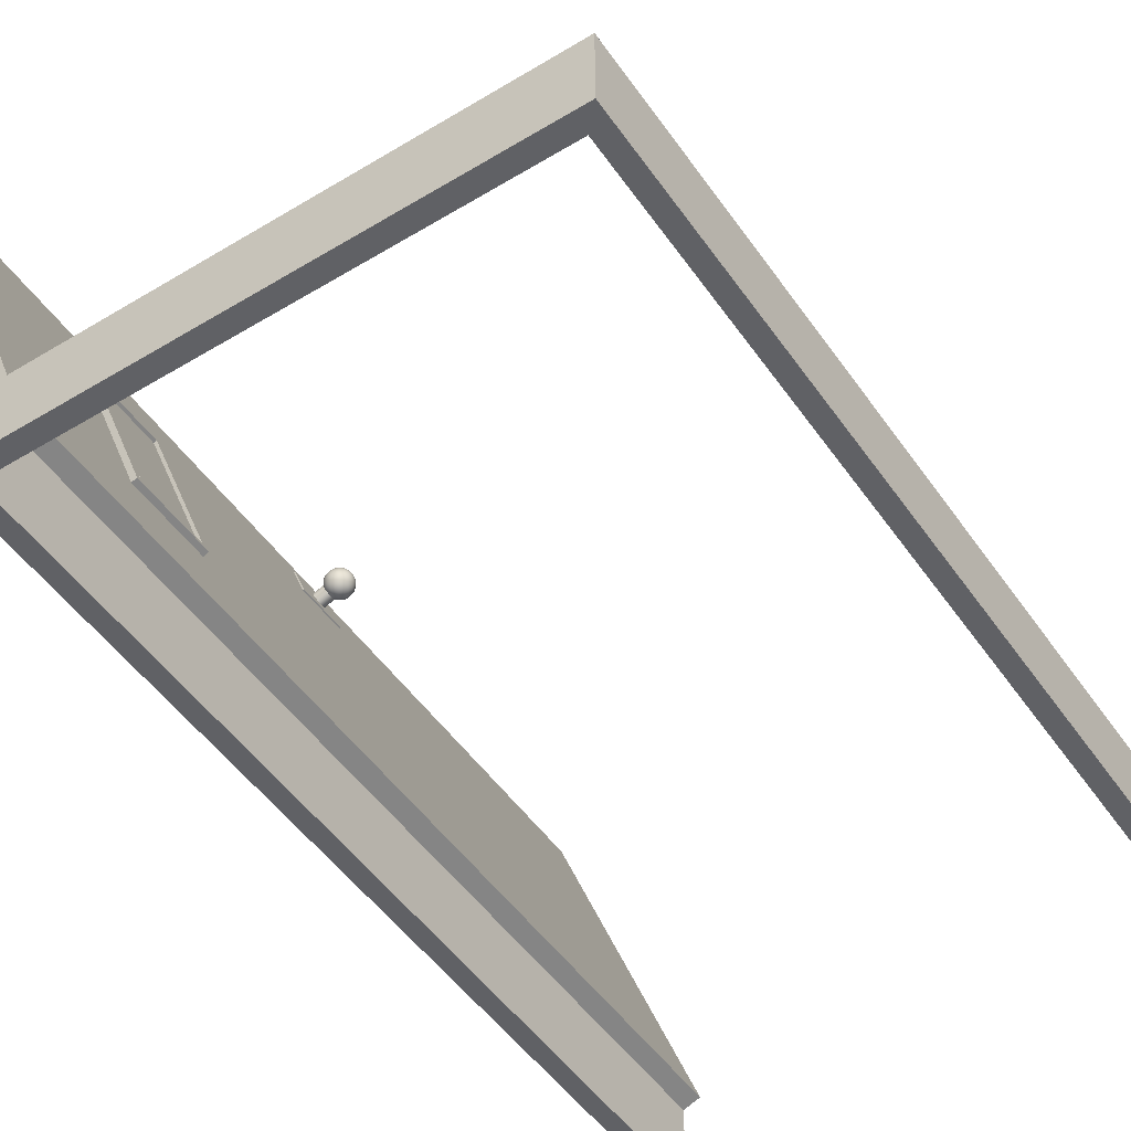
<metadata>
{"format":"obj","ext":"obj","renderer":"f3d","projection":"perspective","resolution":1024,"background":"white","views":[{"elev":-49.9,"azim":-146.4,"up":"+Z"}]}
</metadata>
<code>
o Cube_Cube.001
v 39.79 2.184 38.98
v 40.99 2.184 38.98
v 40.99 2.184 39.17
v 39.79 2.184 39.17
v 39.79 0.002893 38.98
v 39.75 0.002893 38.98
v 39.75 2.184 38.98
v 39.79 0.002893 39.17
v 40.99 2.231 39.17
v 39.79 2.231 39.17
v 39.75 2.231 38.98
v 39.79 2.231 38.98
v 39.75 0.002893 39.17
v 39.75 2.184 39.17
v 41.03 0.002893 39.17
v 41.03 0.002893 38.98
v 41.03 2.184 38.98
v 41.03 2.184 39.17
v 40.99 0.002893 38.98
v 40.99 0.002893 39.17
v 41.03 2.231 39.17
v 39.75 2.231 39.17
v 40.99 2.231 38.98
v 41.03 2.231 38.98
v 39.79 0.00118 39.18
v 39.79 0.00118 39.13
v 40.99 0.00118 39.13
v 40.99 0.00118 39.18
v 39.79 2.183 39.13
v 39.79 2.183 39.18
v 40.99 2.183 39.18
v 40.99 2.183 39.13
f 1 2 3 4
f 5 6 7 1
f 5 1 4 8
f 3 9 10 4
f 7 11 12 1
f 6 13 14 7
f 15 16 17 18
f 2 17 16 19
f 19 16 15 20
f 4 14 13 8
f 8 13 6 5
f 18 21 9 3
f 20 15 18 3
f 12 11 22 10
f 10 9 23 12
f 9 21 24 23
f 17 24 21 18
f 14 22 11 7
f 2 23 24 17
f 1 12 23 2
f 4 10 22 14
f 2 19 20 3
f 29 30 31 32
f 30 29 26 25
f 32 31 28 27
o Cube_Cube.000
v 41.25 0.926 39.98
v 41.28 0.926 40.06
v 41.28 1.057 40.06
v 41.25 1.057 39.98
v 41.28 0.926 40.06
v 41.28 1.057 40.06
v 41.25 0.926 39.98
v 41.25 1.057 39.98
v 41.33 0.00118 40.07
v 41.29 0.00118 40.09
v 40.95 0.00118 39.19
v 40.99 0.00118 39.18
v 41.29 2.183 40.09
v 41.33 2.183 40.07
v 40.99 2.183 39.18
v 40.95 2.183 39.19
v 41.03 1.806 39.41
v 41.03 1.594 39.41
v 41.02 1.594 39.42
v 41.02 1.806 39.42
v 41.21 1.594 39.87
v 41.21 1.806 39.87
v 41.19 1.609 39.86
v 41.19 1.791 39.86
v 41.2 1.791 39.86
v 41.2 1.609 39.86
v 41.19 1.806 39.87
v 41.19 1.594 39.87
v 41.02 1.609 39.43
v 41.02 1.791 39.43
v 41.03 1.791 39.43
v 41.03 1.609 39.43
v 41.24 0.9876 40.06
v 41.23 0.9876 40.07
v 41.23 0.9812 40.07
v 41.24 0.9819 40.06
v 41.19 0.9876 40.07
v 41.19 0.9876 40.07
v 41.19 0.9838 40.07
v 41.19 0.9827 40.07
v 41.24 0.9876 40.06
v 41.24 0.9827 40.06
v 41.2 0.9876 40.08
v 41.2 0.9819 40.08
v 41.24 0.9876 40.05
v 41.24 0.9838 40.05
v 41.21 0.9876 40.08
v 41.21 0.9812 40.08
v 41.21 0.9876 40.08
v 41.21 0.9808 40.08
v 41.22 0.9876 40.08
v 41.22 0.9807 40.07
v 41.18 0.9876 40.06
v 41.18 0.9876 40.06
v 41.18 0.9862 40.06
v 41.23 0.9876 40.07
v 41.23 0.9808 40.07
v 41.18 0.9876 40.07
v 41.18 0.985 40.07
v 41.23 0.9744 40.07
v 41.23 0.9751 40.07
v 41.18 0.9824 40.07
v 41.19 0.9801 40.07
v 41.24 0.9764 40.06
v 41.19 0.978 40.07
v 41.24 0.978 40.05
v 41.2 0.9764 40.07
v 41.24 0.9801 40.05
v 41.21 0.9751 40.08
v 41.21 0.9744 40.07
v 41.22 0.9741 40.07
v 41.18 0.985 40.06
v 41.21 0.9695 40.07
v 41.21 0.9684 40.07
v 41.22 0.968 40.07
v 41.18 0.9838 40.06
v 41.23 0.9684 40.07
v 41.18 0.9801 40.06
v 41.23 0.9695 40.06
v 41.19 0.9767 40.07
v 41.24 0.9713 40.06
v 41.19 0.9737 40.07
v 41.24 0.9737 40.05
v 41.2 0.9713 40.07
v 41.24 0.9767 40.05
v 41.18 0.978 40.06
v 41.19 0.9737 40.07
v 41.23 0.9646 40.06
v 41.23 0.9669 40.05
v 41.19 0.97 40.07
v 41.24 0.97 40.05
v 41.2 0.9669 40.07
v 41.24 0.9737 40.04
v 41.2 0.9646 40.07
v 41.21 0.9631 40.07
v 41.22 0.9627 40.07
v 41.18 0.9827 40.06
v 41.22 0.9631 40.06
v 41.2 0.9605 40.06
v 41.21 0.9588 40.06
v 41.22 0.9583 40.06
v 41.18 0.9819 40.06
v 41.22 0.9588 40.06
v 41.18 0.9764 40.06
v 41.23 0.9605 40.05
v 41.19 0.9713 40.06
v 41.23 0.9632 40.05
v 41.19 0.9669 40.06
v 41.24 0.9669 40.05
v 41.2 0.9632 40.06
v 41.24 0.9713 40.04
v 41.23 0.9575 40.05
v 41.23 0.9605 40.05
v 41.18 0.9695 40.06
v 41.19 0.9646 40.06
v 41.24 0.9646 40.04
v 41.19 0.9605 40.06
v 41.24 0.9695 40.04
v 41.2 0.9575 40.06
v 41.21 0.9556 40.06
v 41.21 0.955 40.05
v 41.18 0.9812 40.06
v 41.22 0.9556 40.05
v 41.18 0.9751 40.06
v 41.2 0.9537 40.05
v 41.21 0.953 40.05
v 41.18 0.9808 40.06
v 41.22 0.9537 40.05
v 41.18 0.9744 40.06
v 41.22 0.9556 40.04
v 41.18 0.9684 40.06
v 41.23 0.9588 40.04
v 41.19 0.9631 40.06
v 41.23 0.9631 40.04
v 41.19 0.9588 40.05
v 41.24 0.9684 40.04
v 41.2 0.9556 40.05
v 41.23 0.9583 40.04
v 41.23 0.9627 40.03
v 41.19 0.9627 40.05
v 41.19 0.9583 40.05
v 41.24 0.968 40.03
v 41.2 0.955 40.05
v 41.2 0.953 40.04
v 41.21 0.9523 40.04
v 41.18 0.9807 40.05
v 41.22 0.953 40.04
v 41.18 0.9741 40.05
v 41.22 0.955 40.04
v 41.18 0.968 40.05
v 41.18 0.9808 40.05
v 41.21 0.953 40.04
v 41.21 0.9537 40.03
v 41.18 0.9744 40.05
v 41.22 0.9556 40.03
v 41.18 0.9684 40.05
v 41.23 0.9588 40.03
v 41.18 0.9631 40.05
v 41.23 0.9631 40.03
v 41.19 0.9588 40.04
v 41.23 0.9684 40.03
v 41.19 0.9556 40.04
v 41.2 0.9537 40.04
v 41.18 0.9646 40.04
v 41.19 0.9605 40.04
v 41.23 0.9646 40.02
v 41.23 0.9695 40.02
v 41.19 0.9575 40.04
v 41.2 0.9556 40.03
v 41.2 0.955 40.03
v 41.18 0.9812 40.05
v 41.21 0.9556 40.03
v 41.18 0.9751 40.05
v 41.22 0.9575 40.03
v 41.18 0.9695 40.05
v 41.22 0.9605 40.02
v 41.2 0.9583 40.02
v 41.21 0.9588 40.02
v 41.18 0.9819 40.05
v 41.18 0.9764 40.05
v 41.21 0.9605 40.02
v 41.18 0.9713 40.04
v 41.22 0.9632 40.02
v 41.18 0.9669 40.04
v 41.23 0.9669 40.02
v 41.18 0.9632 40.03
v 41.23 0.9713 40.02
v 41.19 0.9605 40.03
v 41.2 0.9588 40.03
v 41.23 0.97 40.02
v 41.23 0.9737 40.02
v 41.18 0.9669 40.03
v 41.19 0.9646 40.03
v 41.19 0.9631 40.02
v 41.2 0.9627 40.02
v 41.17 0.9827 40.05
v 41.21 0.9631 40.02
v 41.18 0.978 40.05
v 41.21 0.9646 40.02
v 41.18 0.9737 40.04
v 41.22 0.9669 40.02
v 41.18 0.97 40.03
v 41.17 0.9838 40.05
v 41.17 0.9801 40.04
v 41.2 0.9684 40.01
v 41.21 0.9695 40.01
v 41.18 0.9767 40.04
v 41.22 0.9713 40.01
v 41.18 0.9737 40.03
v 41.22 0.9737 40.01
v 41.18 0.9713 40.03
v 41.23 0.9767 40.02
v 41.19 0.9695 40.02
v 41.19 0.9684 40.02
v 41.2 0.968 40.02
v 41.18 0.9764 40.02
v 41.19 0.9751 40.02
v 41.19 0.9744 40.02
v 41.2 0.9741 40.01
v 41.17 0.985 40.05
v 41.2 0.9744 40.01
v 41.17 0.9824 40.04
v 41.21 0.9751 40.01
v 41.18 0.9801 40.04
v 41.22 0.9764 40.01
v 41.18 0.978 40.03
v 41.22 0.978 40.01
v 41.23 0.9801 40.01
v 41.2 0.9808 40.01
v 41.21 0.9812 40.01
v 41.17 0.985 40.04
v 41.17 0.9838 40.03
v 41.22 0.9819 40.01
v 41.18 0.9827 40.03
v 41.22 0.9827 40.01
v 41.18 0.9819 40.02
v 41.23 0.9838 40.01
v 41.18 0.9812 40.02
v 41.19 0.9808 40.01
v 41.2 0.9807 40.01
v 41.17 0.9862 40.05
v 41.18 0.9876 40.02
v 41.19 0.9876 40.01
v 41.2 0.9876 40.01
v 41.17 0.9876 40.05
v 41.2 0.9876 40.01
v 41.17 0.9876 40.04
v 41.21 0.9876 40.01
v 41.17 0.9876 40.03
v 41.22 0.9876 40.01
v 41.18 0.9876 40.03
v 41.22 0.9876 40.01
v 41.18 0.9876 40.02
v 41.23 0.9876 40.01
v 41.21 0.9939 40.01
v 41.22 0.9933 40.01
v 41.17 0.9914 40.03
v 41.18 0.9924 40.03
v 41.22 0.9924 40.01
v 41.18 0.9933 40.02
v 41.23 0.9914 40.01
v 41.18 0.9939 40.02
v 41.19 0.9943 40.01
v 41.2 0.9945 40.01
v 41.17 0.9889 40.05
v 41.2 0.9943 40.01
v 41.17 0.9902 40.04
v 41.19 1.001 40.02
v 41.2 1.001 40.01
v 41.17 0.9902 40.05
v 41.2 1.001 40.01
v 41.17 0.9927 40.04
v 41.21 1 40.01
v 41.18 0.9951 40.04
v 41.22 0.9988 40.01
v 41.18 0.9971 40.03
v 41.22 0.9971 40.01
v 41.18 0.9988 40.02
v 41.23 0.9951 40.01
v 41.19 1 40.02
v 41.18 0.9985 40.04
v 41.18 1.001 40.03
v 41.22 1.004 40.01
v 41.22 1.001 40.01
v 41.18 1.004 40.03
v 41.23 0.9985 40.02
v 41.19 1.006 40.02
v 41.19 1.007 40.02
v 41.2 1.007 40.02
v 41.17 0.9914 40.05
v 41.2 1.007 40.01
v 41.17 0.9951 40.04
v 41.21 1.006 40.01
v 41.19 1.012 40.02
v 41.2 1.013 40.02
v 41.17 0.9924 40.05
v 41.21 1.012 40.02
v 41.18 0.9971 40.05
v 41.21 1.011 40.02
v 41.18 1.001 40.04
v 41.22 1.008 40.02
v 41.18 1.005 40.03
v 41.23 1.005 40.02
v 41.18 1.008 40.03
v 41.23 1.001 40.02
v 41.19 1.011 40.03
v 41.22 1.012 40.02
v 41.23 1.008 40.02
v 41.18 1.008 40.04
v 41.18 1.012 40.03
v 41.23 1.004 40.02
v 41.19 1.015 40.03
v 41.2 1.016 40.03
v 41.2 1.017 40.02
v 41.18 0.9933 40.05
v 41.21 1.016 40.02
v 41.18 0.9988 40.05
v 41.21 1.015 40.02
v 41.18 1.004 40.04
v 41.18 0.9939 40.05
v 41.2 1.02 40.03
v 41.21 1.02 40.03
v 41.18 1 40.05
v 41.22 1.018 40.03
v 41.18 1.006 40.05
v 41.22 1.015 40.02
v 41.18 1.011 40.04
v 41.23 1.011 40.02
v 41.19 1.015 40.04
v 41.23 1.006 40.02
v 41.19 1.018 40.04
v 41.26 0.9767 40.01
v 41.26 0.9737 40.01
v 41.2 1.02 40.03
v 41.27 0.9713 40.03
v 41.27 0.9737 40.03
v 41.18 1.012 40.05
v 41.19 1.016 40.04
v 41.23 1.012 40.03
v 41.23 1.007 40.03
v 41.19 1.02 40.04
v 41.24 1.007 40.03
v 41.27 1.007 40.02
v 41.26 1.007 40.02
v 41.2 1.021 40.04
v 41.26 0.9695 40.01
v 41.26 0.9684 40.02
v 41.21 1.022 40.04
v 41.18 0.9943 40.05
v 41.26 0.9876 40
v 41.26 0.9838 40
v 41.21 1.021 40.03
v 41.18 1.001 40.05
v 41.22 1.02 40.03
v 41.18 1.007 40.05
v 41.23 1.016 40.03
v 41.21 1.023 40.04
v 41.22 1.022 40.04
v 41.18 0.9945 40.05
v 41.18 1.001 40.05
v 41.22 1.02 40.04
v 41.18 1.007 40.05
v 41.23 1.017 40.04
v 41.19 1.013 40.05
v 41.23 1.013 40.03
v 41.19 1.017 40.05
v 41.2 1.02 40.05
v 41.27 0.9838 40.04
v 41.27 0.9876 40.04
v 41.2 1.022 40.04
v 41.24 1.006 40.04
v 41.24 1.004 40.04
v 41.27 1.004 40.03
v 41.27 1.006 40.03
v 41.27 0.968 40.02
v 41.27 0.9684 40.02
v 41.23 1.012 40.04
v 41.24 1.007 40.04
v 41.19 1.016 40.05
v 41.2 1.02 40.05
v 41.26 0.9801 40
v 41.2 1.021 40.05
v 41.26 1.006 40.01
v 41.26 1.004 40.01
v 41.21 1.022 40.05
v 41.18 0.9943 40.06
v 41.26 0.9985 40.01
v 41.26 0.9951 40
v 41.22 1.021 40.05
v 41.18 1.001 40.06
v 41.22 1.02 40.04
v 41.18 1.007 40.06
v 41.23 1.016 40.04
v 41.19 1.012 40.06
v 41.22 1.02 40.05
v 41.23 1.018 40.05
v 41.18 1 40.06
v 41.18 1.006 40.06
v 41.23 1.015 40.05
v 41.19 1.011 40.06
v 41.24 1.011 40.04
v 41.19 1.015 40.06
v 41.2 1.018 40.06
v 41.27 0.9767 40.04
v 41.27 0.9801 40.04
v 41.21 1.02 40.06
v 41.26 0.9713 40.01
v 41.21 1.02 40.05
v 41.18 0.9939 40.06
v 41.24 0.9985 40.05
v 41.24 0.9951 40.05
v 41.27 0.9951 40.04
v 41.27 0.9985 40.04
v 41.27 0.9695 40.03
v 41.2 1.015 40.06
v 41.21 1.016 40.06
v 41.24 0.9914 40.05
v 41.27 0.9914 40.04
v 41.22 1.017 40.06
v 41.18 0.9933 40.06
v 41.26 1.001 40.01
v 41.22 1.016 40.06
v 41.18 0.9988 40.06
v 41.23 1.015 40.05
v 41.19 1.004 40.06
v 41.23 1.012 40.05
v 41.19 1.008 40.06
v 41.24 1.008 40.05
v 41.2 1.012 40.06
v 41.18 0.9971 40.06
v 41.19 1.001 40.07
v 41.23 1.011 40.06
v 41.23 1.008 40.05
v 41.19 1.005 40.07
v 41.24 1.005 40.05
v 41.2 1.008 40.07
v 41.24 1.001 40.04
v 41.2 1.011 40.07
v 41.26 0.9914 40
v 41.21 1.012 40.07
v 41.22 1.013 40.07
v 41.18 0.9924 40.06
v 41.27 1.001 40.03
v 41.22 1.012 40.06
v 41.21 1.006 40.07
v 41.21 1.007 40.07
v 41.27 1.007 40.02
v 41.22 1.007 40.07
v 41.18 0.9914 40.06
v 41.23 1.007 40.07
v 41.18 0.9951 40.06
v 41.23 1.006 40.06
v 41.19 0.9985 40.07
v 41.24 1.004 40.06
v 41.19 1.001 40.07
v 41.24 1.001 40.05
v 41.2 1.004 40.07
v 41.23 1 40.07
v 41.24 0.9988 40.06
v 41.19 0.9951 40.07
v 41.19 0.9971 40.07
v 41.24 0.9971 40.05
v 41.2 0.9988 40.07
v 41.21 1 40.08
v 41.21 1.001 40.07
v 41.22 1.001 40.07
v 41.18 0.9902 40.06
v 41.23 1.001 40.07
v 41.18 0.9927 40.07
v 41.21 0.9943 40.08
v 41.22 0.9945 40.07
v 41.18 0.9889 40.06
v 41.23 0.9943 40.07
v 41.18 0.9902 40.07
v 41.23 0.9939 40.07
v 41.19 0.9914 40.07
v 41.24 0.9933 40.06
v 41.19 0.9924 40.07
v 41.24 0.9924 40.06
v 41.2 0.9933 40.08
v 41.21 0.9939 40.08
f 33 34 35 36
f 34 37 38 35
f 37 39 40 38
f 39 33 36 40
f 34 33 39 37
f 38 40 36 35
f 44 47 46 41
f 49 50 51 52
f 53 50 43 42
f 49 54 45 48
f 54 53 42 45
f 50 49 48 43
f 55 56 57 58
f 54 49 52 59
f 53 54 59 60
f 50 53 60 51
f 55 61 51 60
f 62 56 59 52
f 56 55 60 59
f 61 62 52 51
f 63 64 58 57
f 61 55 58 64
f 62 61 64 63
f 56 62 63 57
f 65 66 67 68
f 69 70 71 72
f 73 65 68 74
f 75 69 72 76
f 77 73 74 78
f 79 75 76 80
f 81 79 80 82
f 83 81 82 84
f 85 86 87
f 88 83 84 89
f 90 85 87 91
f 66 88 89 67
f 70 90 91 71
f 67 89 92 93
f 71 91 94 95
f 68 67 93 96
f 72 71 95 97
f 74 68 96 98
f 76 72 97 99
f 78 74 98 100
f 80 76 99 101
f 82 80 101 102
f 84 82 102 103
f 87 86 104
f 89 84 103 92
f 91 87 104 94
f 102 101 105 106
f 103 102 106 107
f 104 86 108
f 92 103 107 109
f 94 104 108 110
f 93 92 109 111
f 95 94 110 112
f 96 93 111 113
f 97 95 112 114
f 98 96 113 115
f 99 97 114 116
f 100 98 115 117
f 101 99 116 105
f 112 110 118 119
f 113 111 120 121
f 114 112 119 122
f 115 113 121 123
f 116 114 122 124
f 117 115 123 125
f 105 116 124 126
f 106 105 126 127
f 107 106 127 128
f 108 86 129
f 109 107 128 130
f 110 108 129 118
f 111 109 130 120
f 127 126 131 132
f 128 127 132 133
f 129 86 134
f 130 128 133 135
f 118 129 134 136
f 120 130 135 137
f 119 118 136 138
f 121 120 137 139
f 122 119 138 140
f 123 121 139 141
f 124 122 140 142
f 125 123 141 143
f 126 124 142 131
f 139 137 144 145
f 140 138 146 147
f 141 139 145 148
f 142 140 147 149
f 143 141 148 150
f 131 142 149 151
f 132 131 151 152
f 133 132 152 153
f 134 86 154
f 135 133 153 155
f 136 134 154 156
f 137 135 155 144
f 138 136 156 146
f 153 152 157 158
f 154 86 159
f 155 153 158 160
f 156 154 159 161
f 144 155 160 162
f 146 156 161 163
f 145 144 162 164
f 147 146 163 165
f 148 145 164 166
f 149 147 165 167
f 150 148 166 168
f 151 149 167 169
f 152 151 169 157
f 166 164 170 171
f 167 165 172 173
f 168 166 171 174
f 169 167 173 175
f 157 169 175 176
f 158 157 176 177
f 159 86 178
f 160 158 177 179
f 161 159 178 180
f 162 160 179 181
f 163 161 180 182
f 164 162 181 170
f 165 163 182 172
f 178 86 183
f 179 177 184 185
f 180 178 183 186
f 181 179 185 187
f 182 180 186 188
f 170 181 187 189
f 172 182 188 190
f 171 170 189 191
f 173 172 190 192
f 174 171 191 193
f 175 173 192 194
f 176 175 194 195
f 177 176 195 184
f 192 190 196 197
f 193 191 198 199
f 194 192 197 200
f 195 194 200 201
f 184 195 201 202
f 183 86 203
f 185 184 202 204
f 186 183 203 205
f 187 185 204 206
f 188 186 205 207
f 189 187 206 208
f 190 188 207 196
f 191 189 208 198
f 204 202 209 210
f 205 203 211 212
f 206 204 210 213
f 207 205 212 214
f 208 206 213 215
f 196 207 214 216
f 198 208 215 217
f 197 196 216 218
f 199 198 217 219
f 200 197 218 220
f 201 200 220 221
f 202 201 221 209
f 203 86 211
f 219 217 222 223
f 220 218 224 225
f 221 220 225 226
f 209 221 226 227
f 211 86 228
f 210 209 227 229
f 212 211 228 230
f 213 210 229 231
f 214 212 230 232
f 215 213 231 233
f 216 214 232 234
f 217 215 233 222
f 218 216 234 224
f 230 228 235 236
f 231 229 237 238
f 232 230 236 239
f 233 231 238 240
f 234 232 239 241
f 222 233 240 242
f 224 234 241 243
f 223 222 242 244
f 225 224 243 245
f 226 225 245 246
f 227 226 246 247
f 228 86 235
f 229 227 247 237
f 245 243 248 249
f 246 245 249 250
f 247 246 250 251
f 235 86 252
f 237 247 251 253
f 236 235 252 254
f 238 237 253 255
f 239 236 254 256
f 240 238 255 257
f 241 239 256 258
f 242 240 257 259
f 243 241 258 248
f 244 242 259 260
f 255 253 261 262
f 256 254 263 264
f 257 255 262 265
f 258 256 264 266
f 259 257 265 267
f 248 258 266 268
f 260 259 267 269
f 249 248 268 270
f 250 249 270 271
f 251 250 271 272
f 252 86 273
f 253 251 272 261
f 254 252 273 263
f 271 270 274 275
f 272 271 275 276
f 273 86 277
f 261 272 276 278
f 263 273 277 279
f 262 261 278 280
f 264 263 279 281
f 265 262 280 282
f 266 264 281 283
f 267 265 282 284
f 268 266 283 285
f 269 267 284 286
f 270 268 285 274
f 282 280 287 288
f 283 281 289 290
f 284 282 288 291
f 285 283 290 292
f 286 284 291 293
f 274 285 292 294
f 275 274 294 295
f 276 275 295 296
f 277 86 297
f 278 276 296 298
f 279 277 297 299
f 280 278 298 287
f 281 279 299 289
f 296 295 300 301
f 297 86 302
f 298 296 301 303
f 299 297 302 304
f 287 298 303 305
f 289 299 304 306
f 288 287 305 307
f 290 289 306 308
f 291 288 307 309
f 292 290 308 310
f 293 291 309 311
f 294 292 310 312
f 295 294 312 300
f 308 306 313 314
f 309 307 315 316
f 310 308 314 317
f 311 309 316 318
f 312 310 317 319
f 300 312 319 320
f 301 300 320 321
f 302 86 322
f 303 301 321 323
f 304 302 322 324
f 305 303 323 325
f 306 304 324 313
f 307 305 325 315
f 321 320 326 327
f 322 86 328
f 323 321 327 329
f 324 322 328 330
f 325 323 329 331
f 313 324 330 332
f 315 325 331 333
f 314 313 332 334
f 316 315 333 335
f 317 314 334 336
f 318 316 335 337
f 319 317 336 338
f 320 319 338 326
f 335 333 339 340
f 336 334 341 342
f 337 335 340 343
f 338 336 342 344
f 326 338 344 345
f 327 326 345 346
f 328 86 347
f 329 327 346 348
f 330 328 347 349
f 331 329 348 350
f 332 330 349 351
f 333 331 350 339
f 334 332 351 341
f 347 86 352
f 348 346 353 354
f 349 347 352 355
f 350 348 354 356
f 351 349 355 357
f 339 350 356 358
f 341 351 357 359
f 340 339 358 360
f 342 341 359 361
f 343 340 360 362
f 344 342 361 363
f 223 244 364 365
f 345 344 363 366
f 125 143 367 368
f 346 345 366 353
f 361 359 369 370
f 362 360 371 372
f 363 361 370 373
f 372 374 375 376
f 366 363 373 377
f 193 199 378 379
f 353 366 377 380
f 352 86 381
f 269 286 382 383
f 354 353 380 384
f 355 352 381 385
f 356 354 384 386
f 357 355 385 387
f 358 356 386 388
f 359 357 387 369
f 360 358 388 371
f 384 380 389 390
f 385 381 391 392
f 386 384 390 393
f 387 385 392 394
f 388 386 393 395
f 369 387 394 396
f 371 388 395 397
f 370 369 396 398
f 372 371 397 374
f 373 370 398 399
f 77 78 400 401
f 377 373 399 402
f 403 404 405 406
f 380 377 402 389
f 381 86 391
f 168 174 407 408
f 374 397 409 410
f 399 398 411 412
f 244 260 413 364
f 402 399 412 414
f 343 362 415 416
f 389 402 414 417
f 391 86 418
f 311 318 419 420
f 390 389 417 421
f 392 391 418 422
f 393 390 421 423
f 394 392 422 424
f 395 393 423 425
f 396 394 424 426
f 397 395 425 409
f 398 396 426 411
f 423 421 427 428
f 424 422 429 430
f 425 423 428 431
f 426 424 430 432
f 409 425 431 433
f 411 426 432 434
f 410 409 433 403
f 412 411 434 435
f 100 117 436 437
f 414 412 435 438
f 199 219 439 378
f 417 414 438 440
f 418 86 441
f 442 443 444 445
f 421 417 440 427
f 422 418 441 429
f 143 150 446 367
f 438 435 447 448
f 449 77 401 450
f 440 438 448 451
f 441 86 452
f 318 337 453 419
f 427 440 451 454
f 429 441 452 455
f 428 427 454 456
f 430 429 455 457
f 431 428 456 458
f 432 430 457 459
f 433 431 458 460
f 434 432 459 461
f 403 433 460 404
f 435 434 461 447
f 457 455 462 463
f 458 456 464 465
f 459 457 463 466
f 460 458 465 467
f 461 459 466 468
f 404 460 467 469
f 447 461 468 470
f 286 293 471 382
f 448 447 470 472
f 174 193 379 407
f 451 448 472 473
f 452 86 474
f 404 469 475 405
f 454 451 473 476
f 455 452 474 462
f 456 454 476 464
f 472 470 477 478
f 374 410 479 375
f 473 472 478 480
f 474 86 481
f 443 449 450 444
f 476 473 480 482
f 462 474 481 483
f 464 476 482 484
f 463 462 483 485
f 465 464 484 486
f 466 463 485 487
f 467 465 486 488
f 468 466 487 489
f 469 467 488 442
f 470 468 489 477
f 117 125 368 436
f 486 484 490 491
f 487 485 492 493
f 488 486 491 494
f 489 487 493 495
f 442 488 494 443
f 477 489 495 496
f 260 269 383 413
f 478 477 496 497
f 150 168 408 446
f 480 478 497 498
f 481 86 499
f 362 372 376 415
f 482 480 498 500
f 483 481 499 501
f 484 482 500 490
f 485 483 501 492
f 410 403 406 479
f 498 497 502 503
f 499 86 504
f 293 311 420 471
f 500 498 503 505
f 501 499 504 506
f 490 500 505 507
f 492 501 506 508
f 491 490 507 509
f 493 492 508 510
f 494 491 509 511
f 495 493 510 512
f 443 494 511 449
f 496 495 512 513
f 219 223 365 439
f 497 496 513 502
f 510 508 70 69
f 511 509 65 73
f 512 510 69 75
f 449 511 73 77
f 513 512 75 79
f 469 442 445 475
f 502 513 79 81
f 78 100 437 400
f 503 502 81 83
f 504 86 85
f 337 343 416 453
f 505 503 83 88
f 506 504 85 90
f 507 505 88 66
f 508 506 90 70
f 509 507 66 65
f 48 45 46 47
f 46 45 42 41
f 47 44 43 48
f 44 41 42 43

</code>
